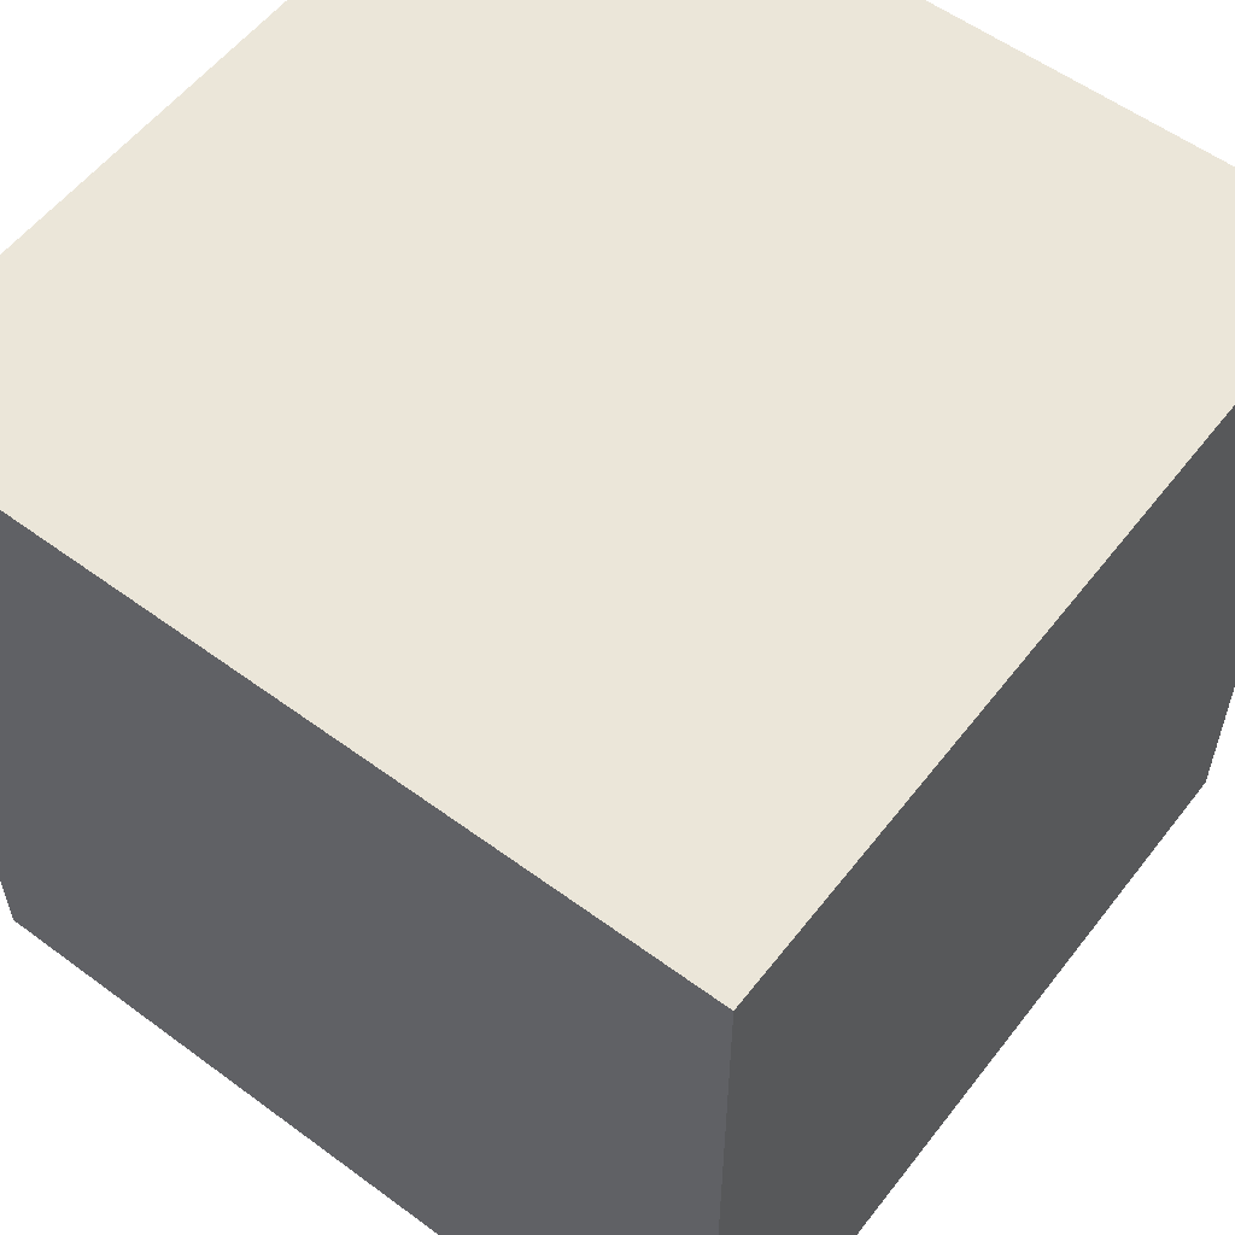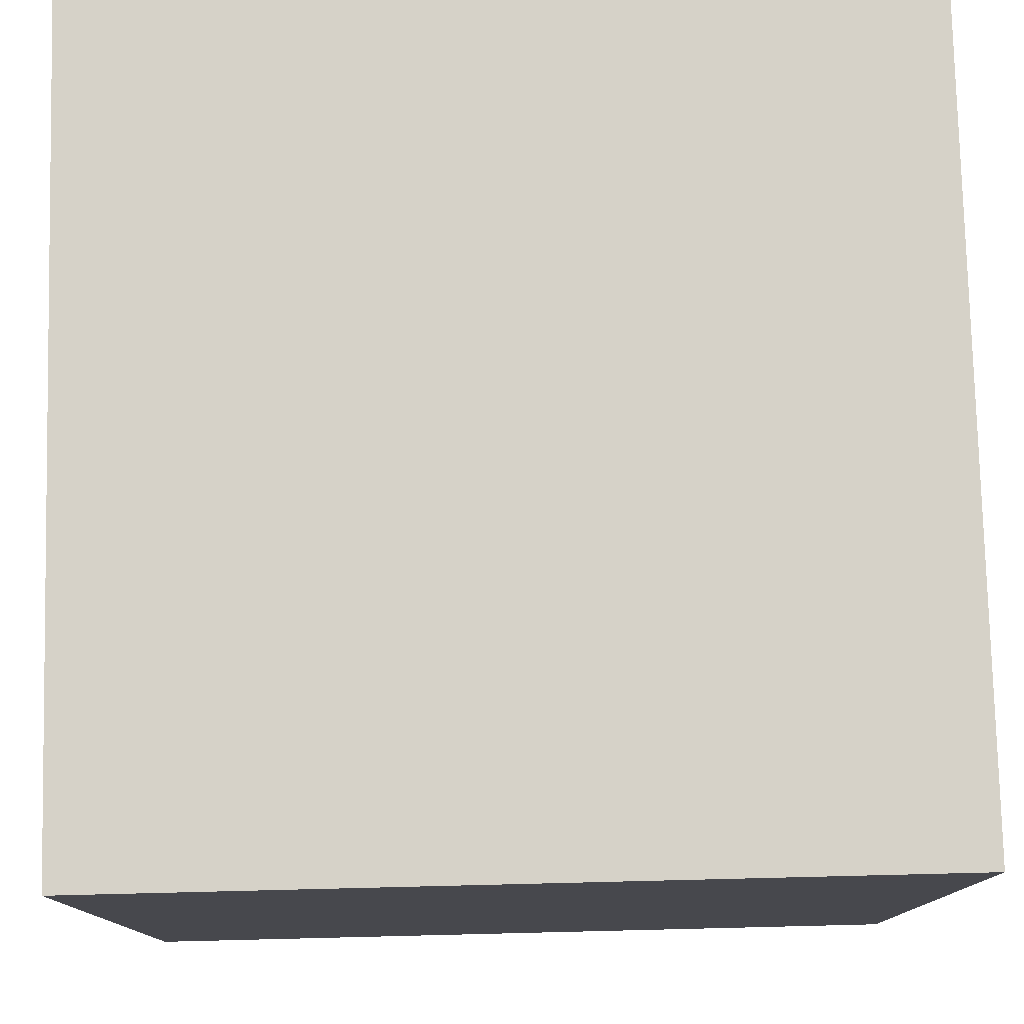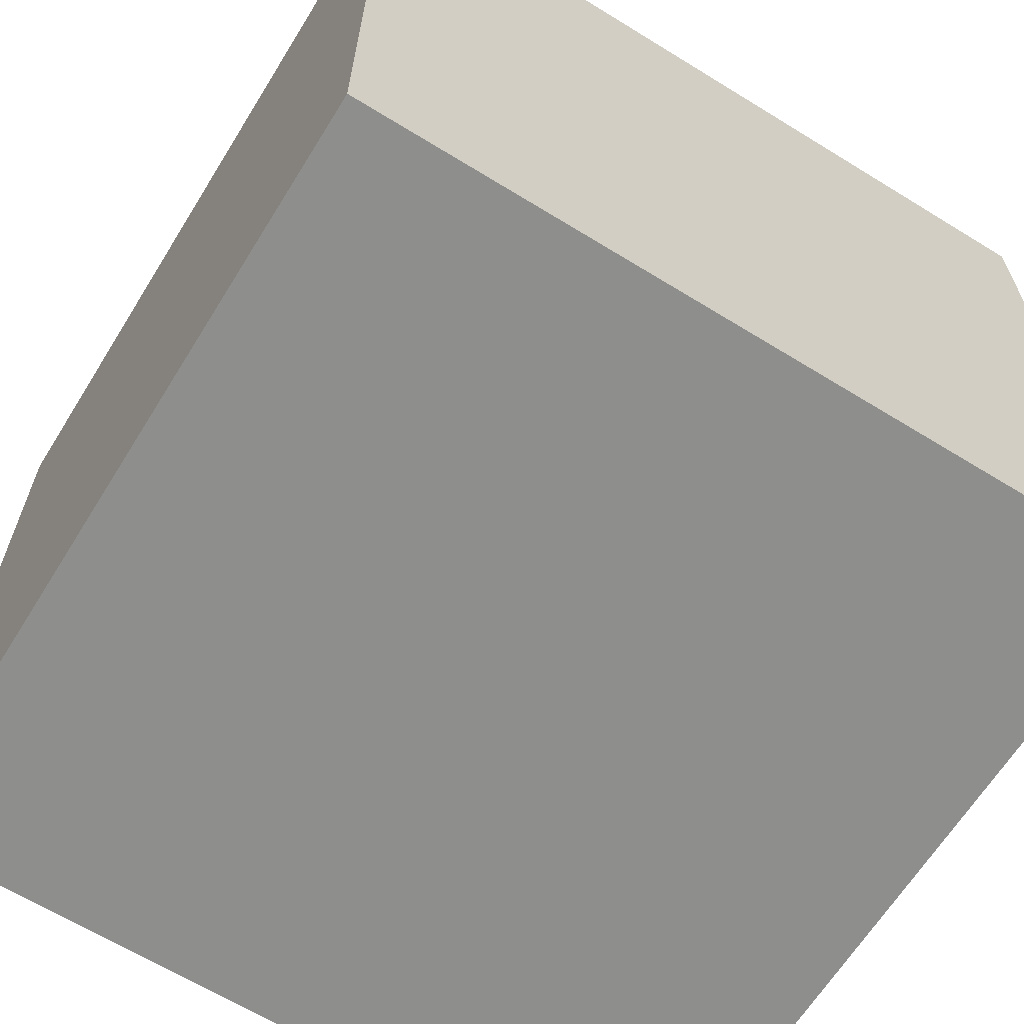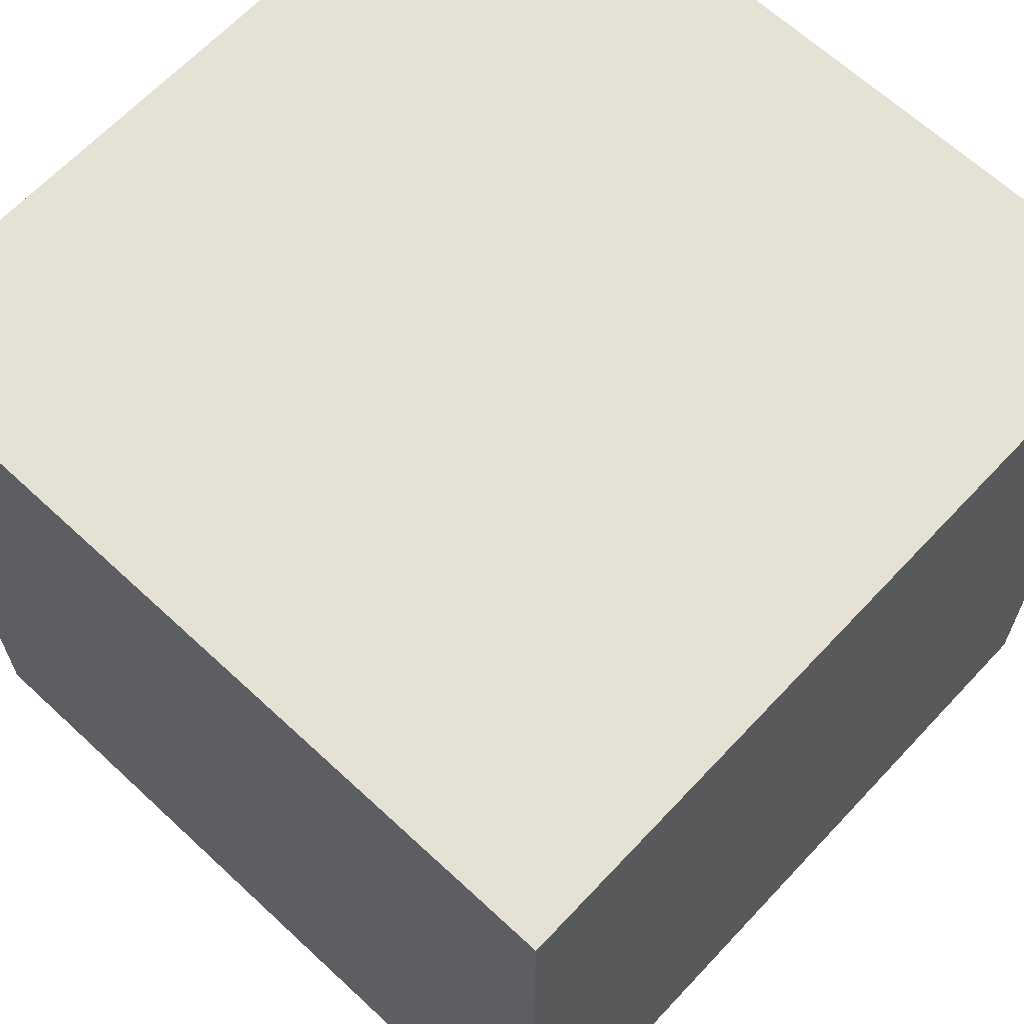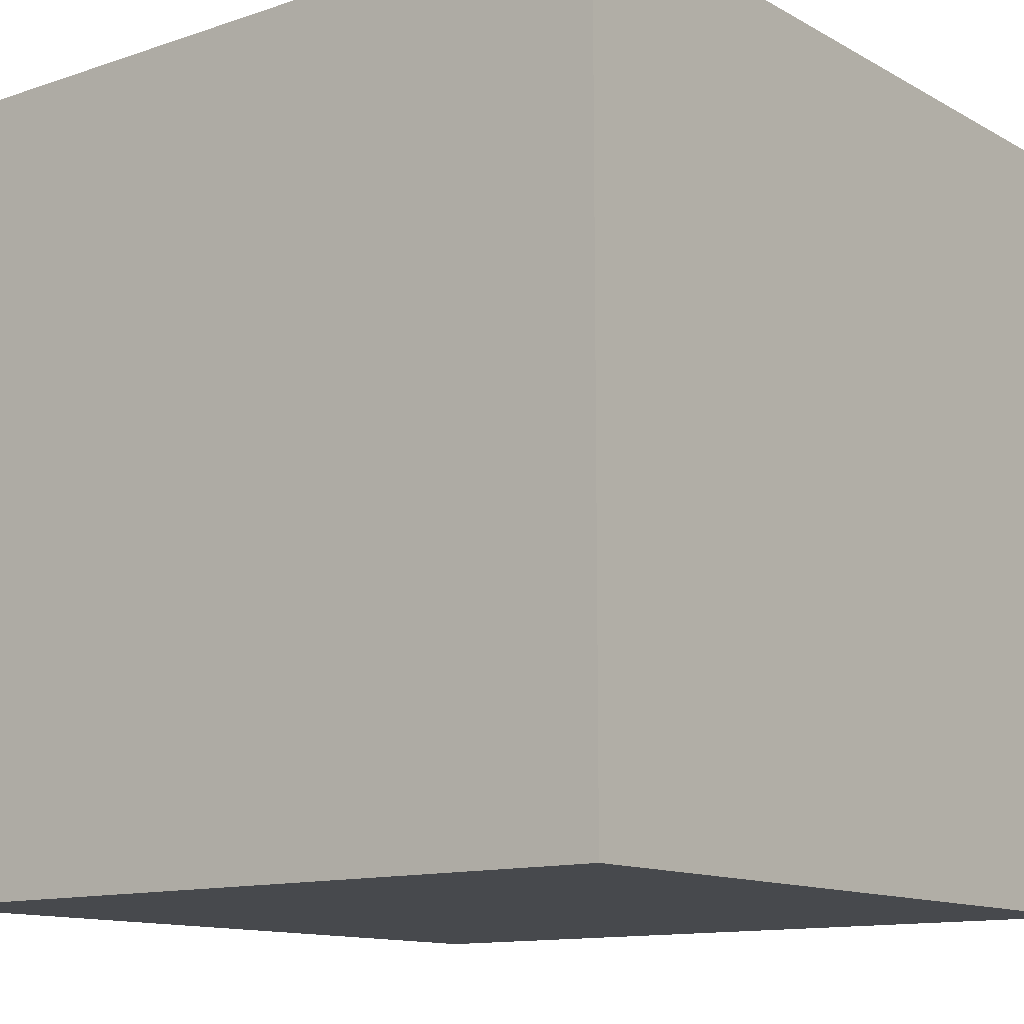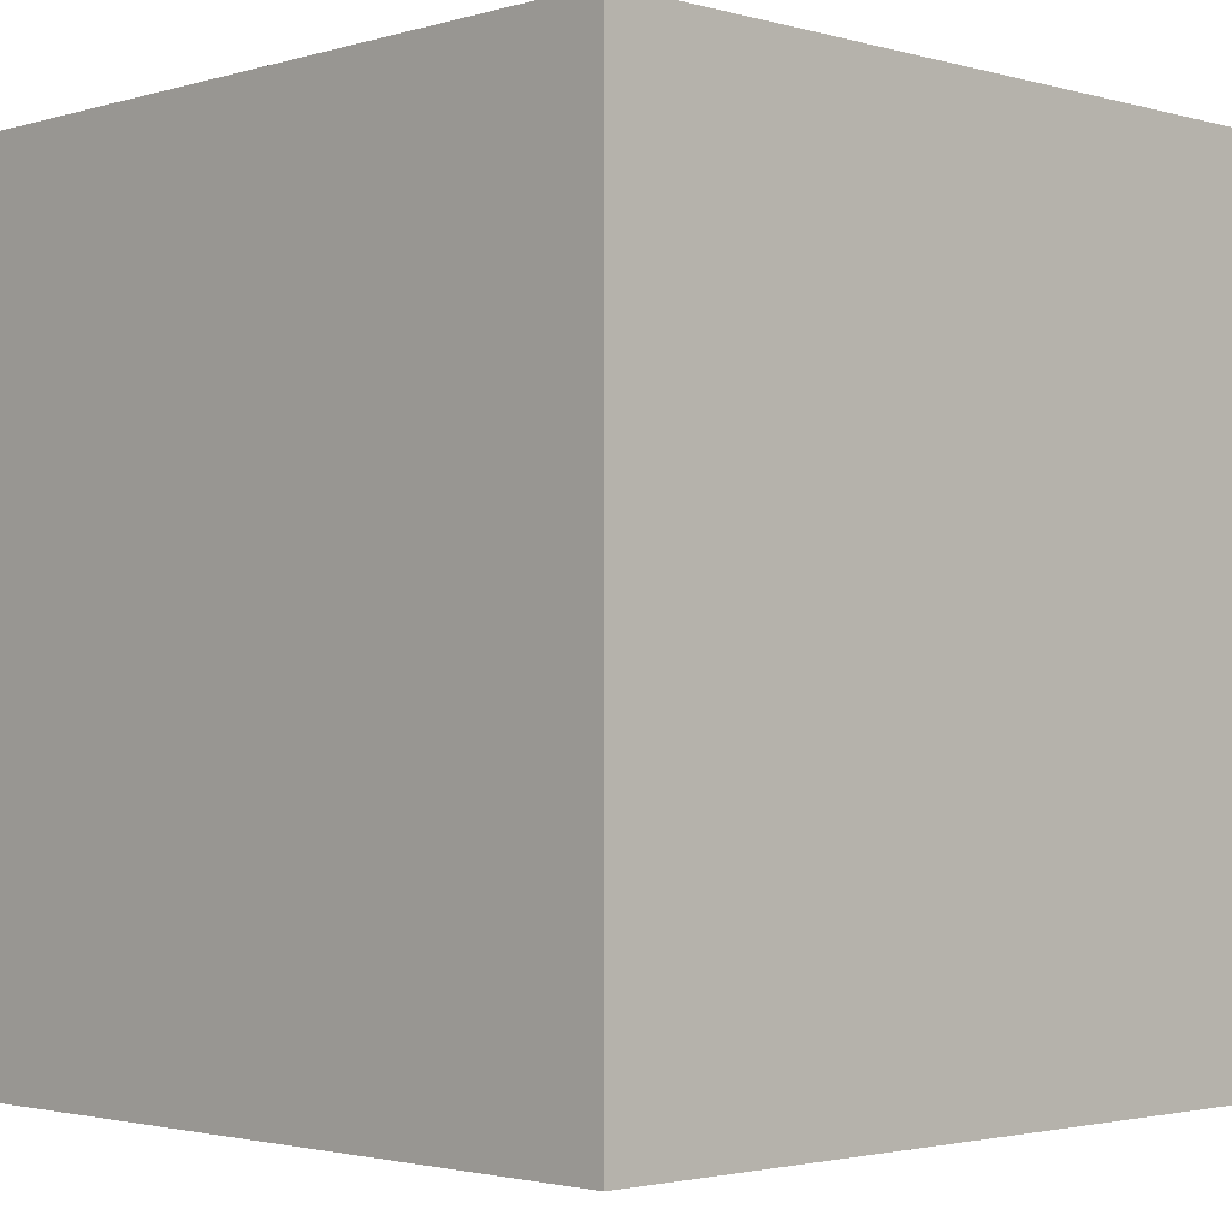
<metadata>
{"format":"obj","ext":"obj","renderer":"f3d","projection":"perspective","resolution":1024,"background":"white","views":[{"elev":56.8,"azim":37.5,"up":"+Y"},{"elev":78.1,"azim":-91.4,"up":"+Y"},{"elev":-64.8,"azim":148.2,"up":"+Y"},{"elev":65.0,"azim":-46.9,"up":"+Y"},{"elev":-12.4,"azim":128.2,"up":"+Z"},{"elev":-2.2,"azim":-44.2,"up":"+Y"}]}
</metadata>
<code>
o twoadjacentcorners
v -1 1.5 0.75
v -1 0 -1
v -1 -0 1
v -1 1.5 -0.75
v -1 2 1
v -1 2 0.75
v -1 2 -0.75
v -1 2 -1
v 1 -0 1
v 1 0 -1
v 1 1.5 1
v 1 1.5 -1
v 1 2 1
v 1 2 -1
v -0.75 1.5 1
v -1 2 1
v -1 -0 1
v -0.75 2 1
v 1 -0 1
v 1 1.5 1
v 1 2 1
v -1 0 -1
v -1 2 -1
v -0.75 1.5 -1
v -0.75 2 -1
v 1 0 -1
v 1 1.5 -1
v 1 2 -1
v -1 0 -1
v 1 -0 1
v -1 -0 1
v 1 0 -1
v -1 2 1
v -0.75 2 1
v -1 2 0.75
v 1 2 1
v -0.75 2 0.75
v -1 2 -0.75
v -0.75 2 -0.75
v -1 2 -1
v -0.75 2 -1
v 1 2 -1
f 1 2 3
f 4 2 1
f 5 1 3
f 6 4 1
f 6 1 5
f 7 2 4
f 7 4 6
f 8 2 7
f 9 10 11
f 11 10 12
f 11 12 13
f 13 12 14
f 15 16 17
f 18 16 15
f 19 15 17
f 20 18 15
f 20 15 19
f 21 18 20
f 22 23 24
f 24 23 25
f 22 24 26
f 24 25 27
f 26 24 27
f 27 25 28
f 29 30 31
f 32 30 29
f 33 34 35
f 34 36 37
f 35 34 37
f 35 37 38
f 37 36 39
f 38 37 39
f 38 39 40
f 39 36 41
f 40 39 41
f 41 36 42

</code>
